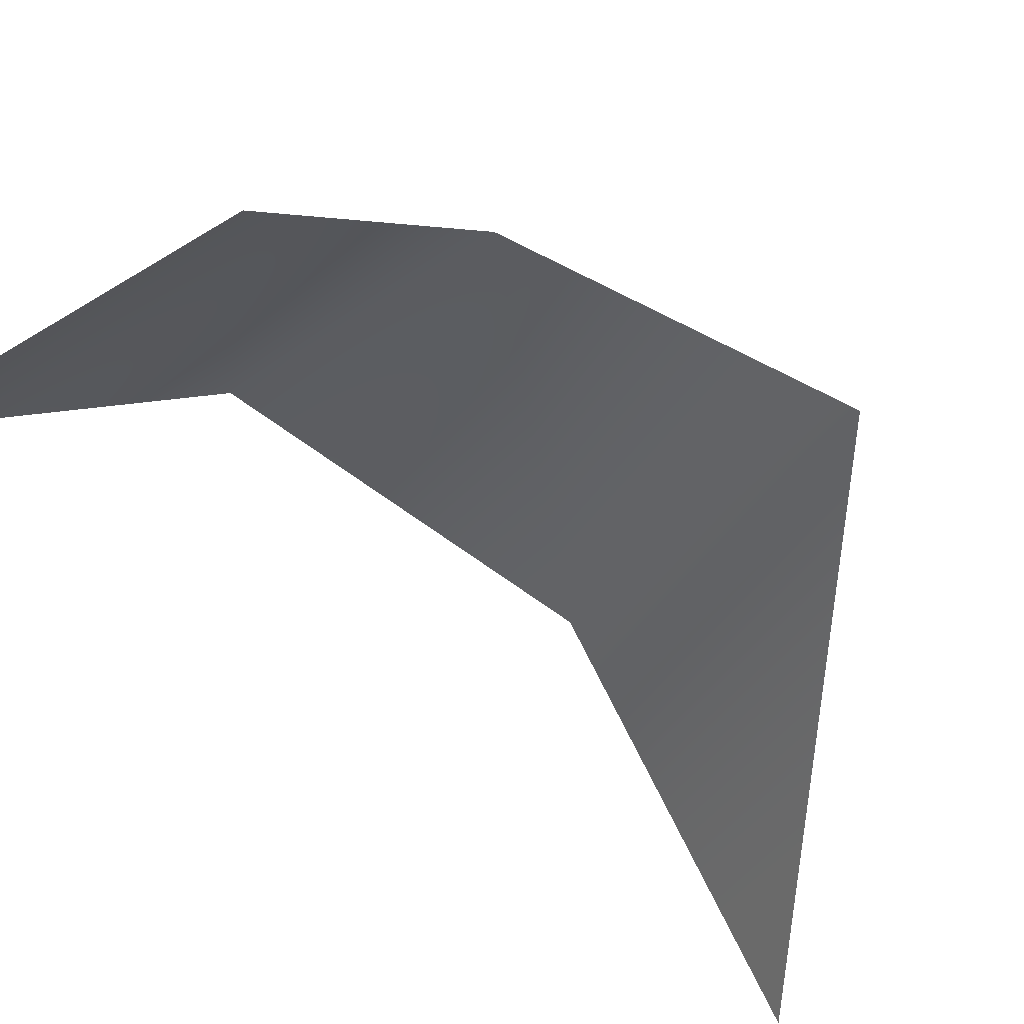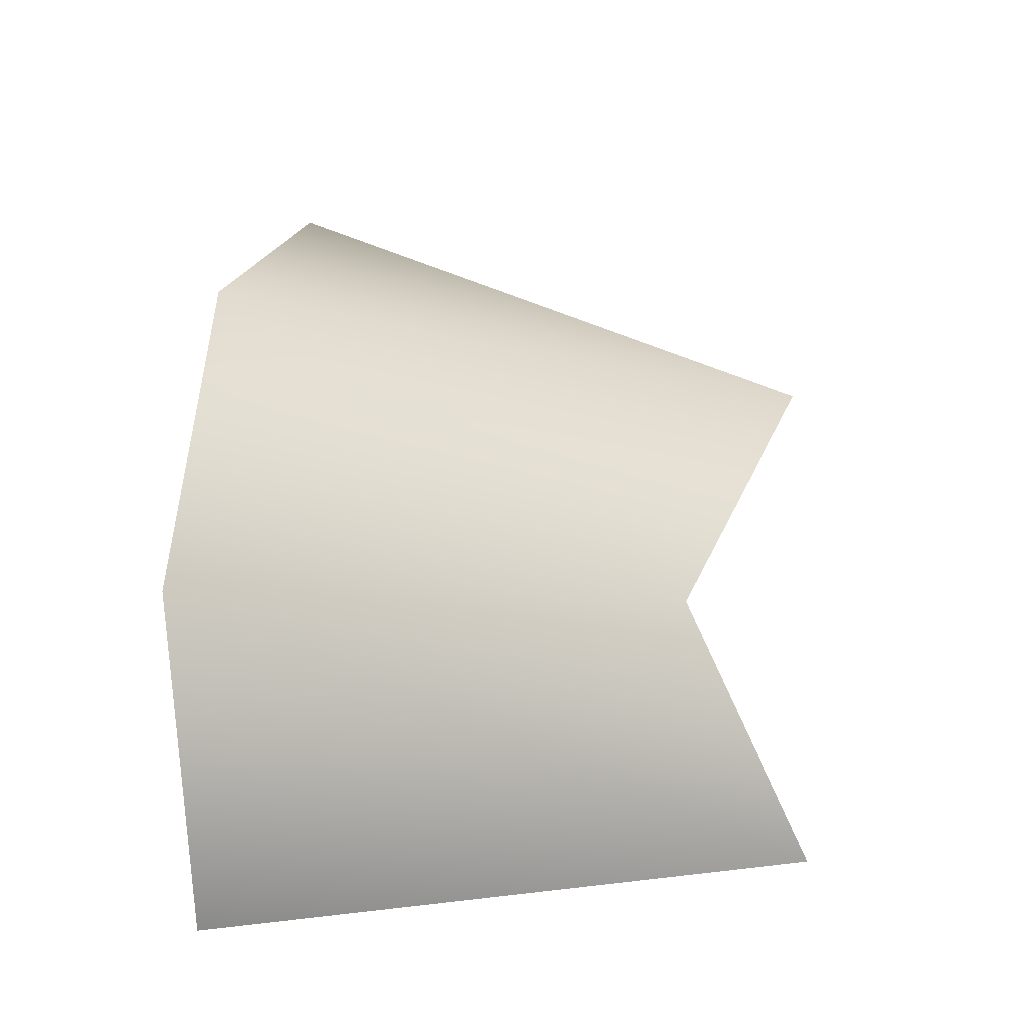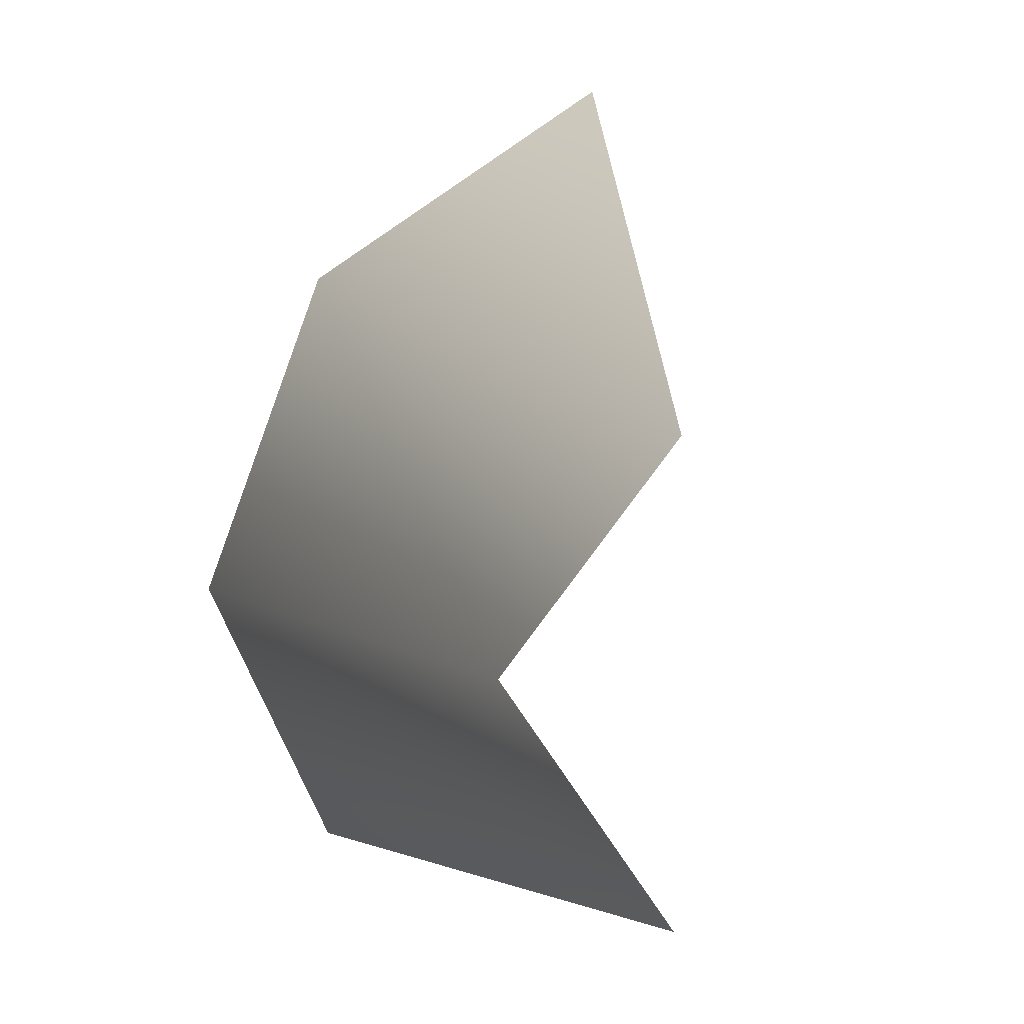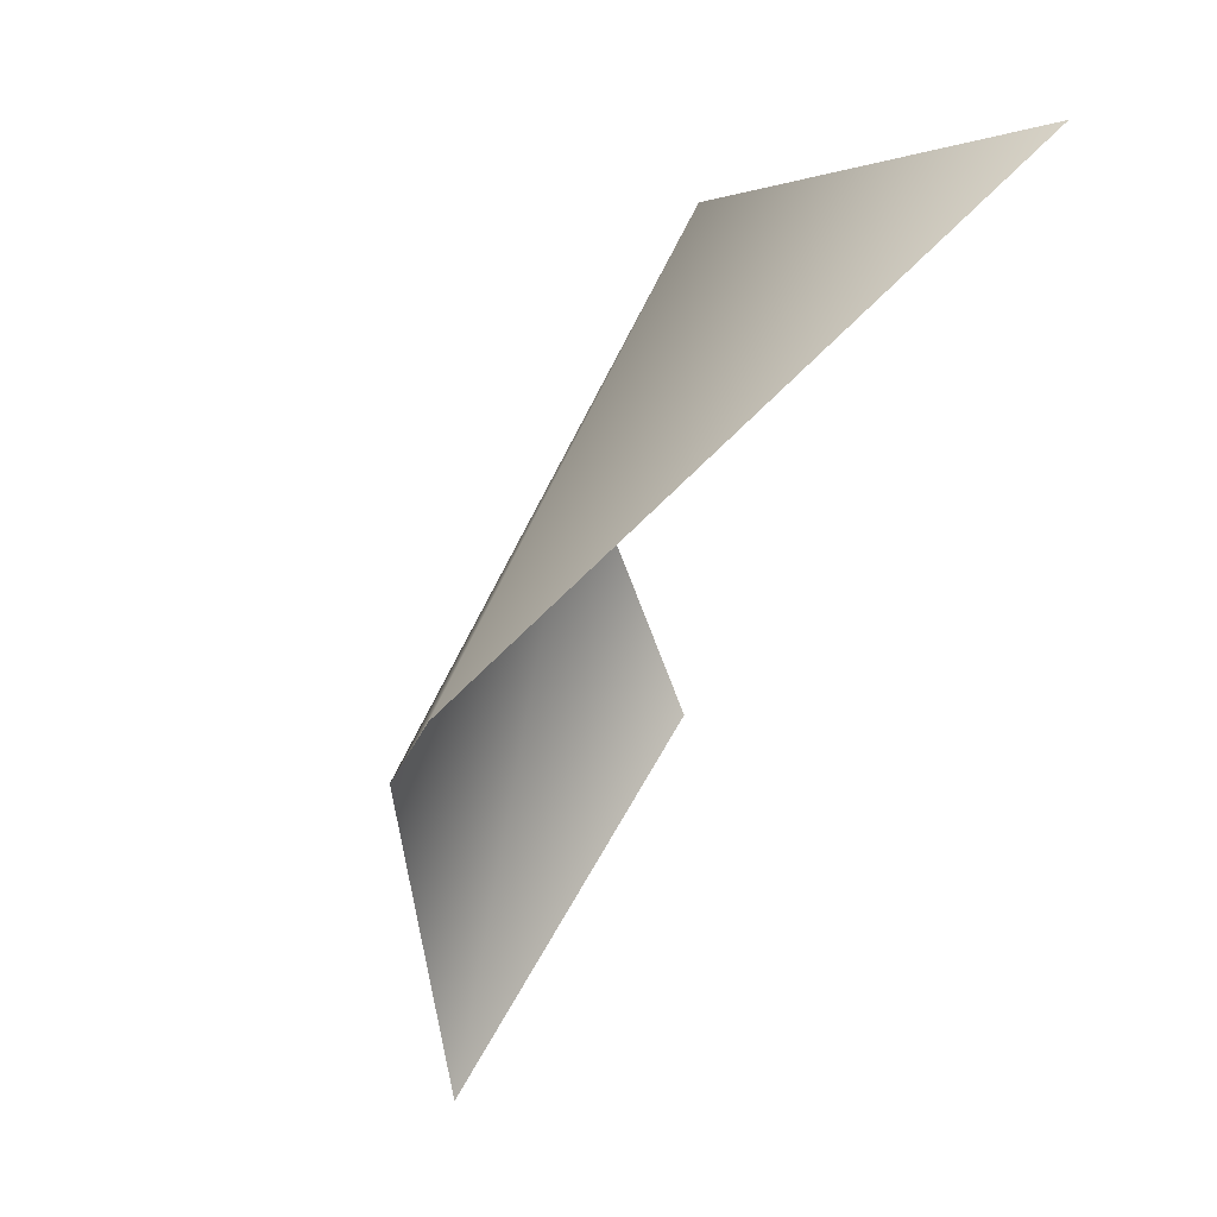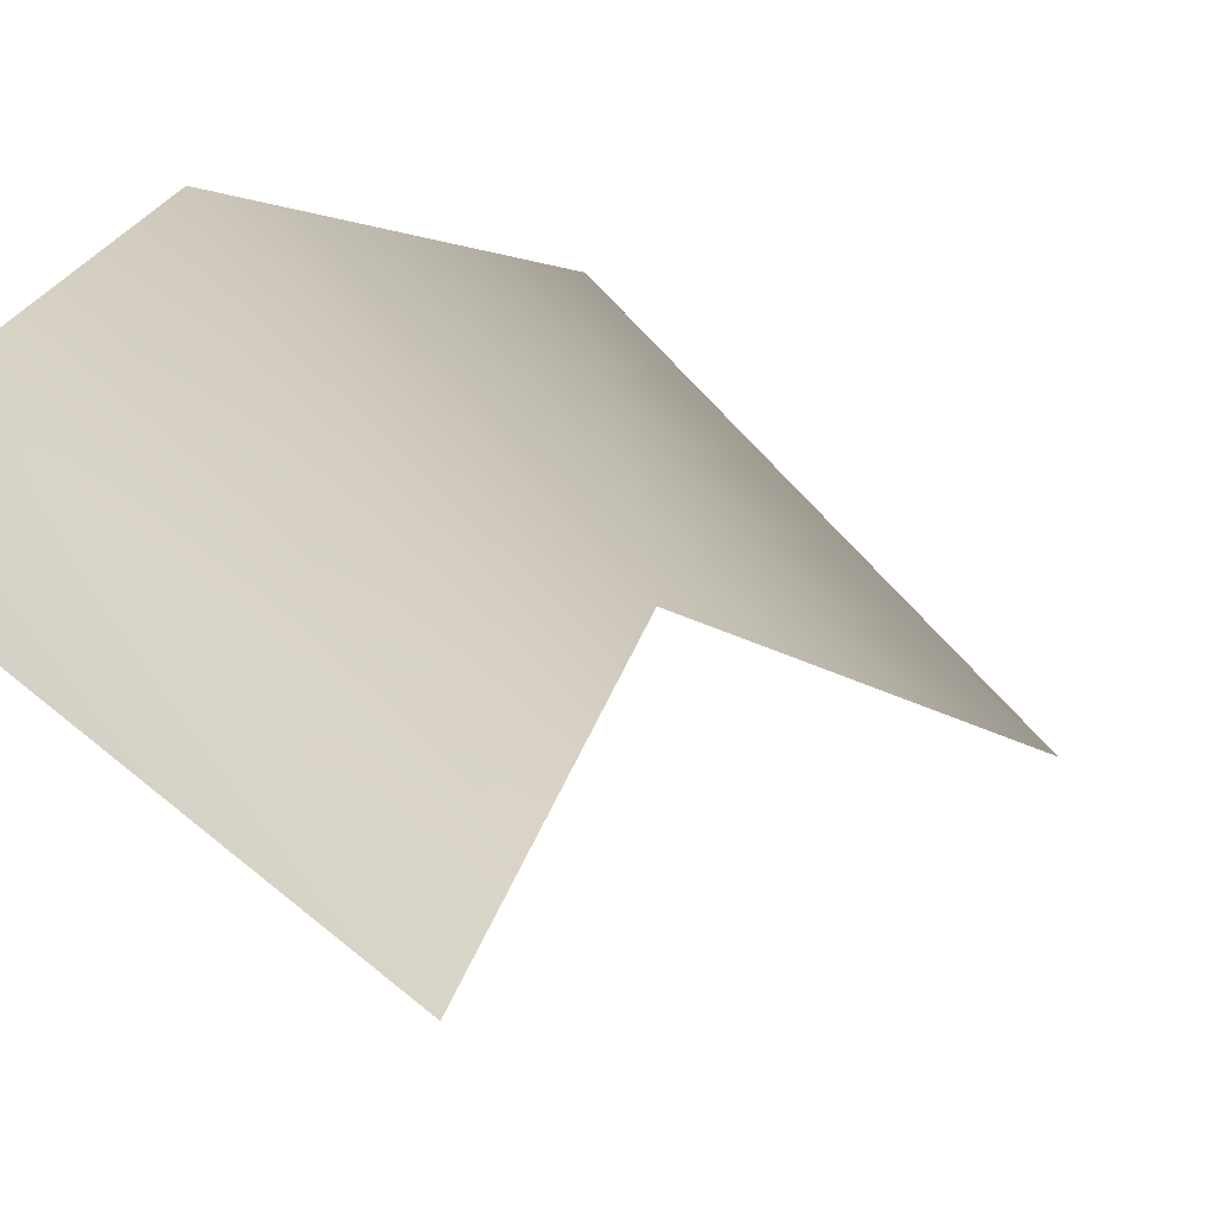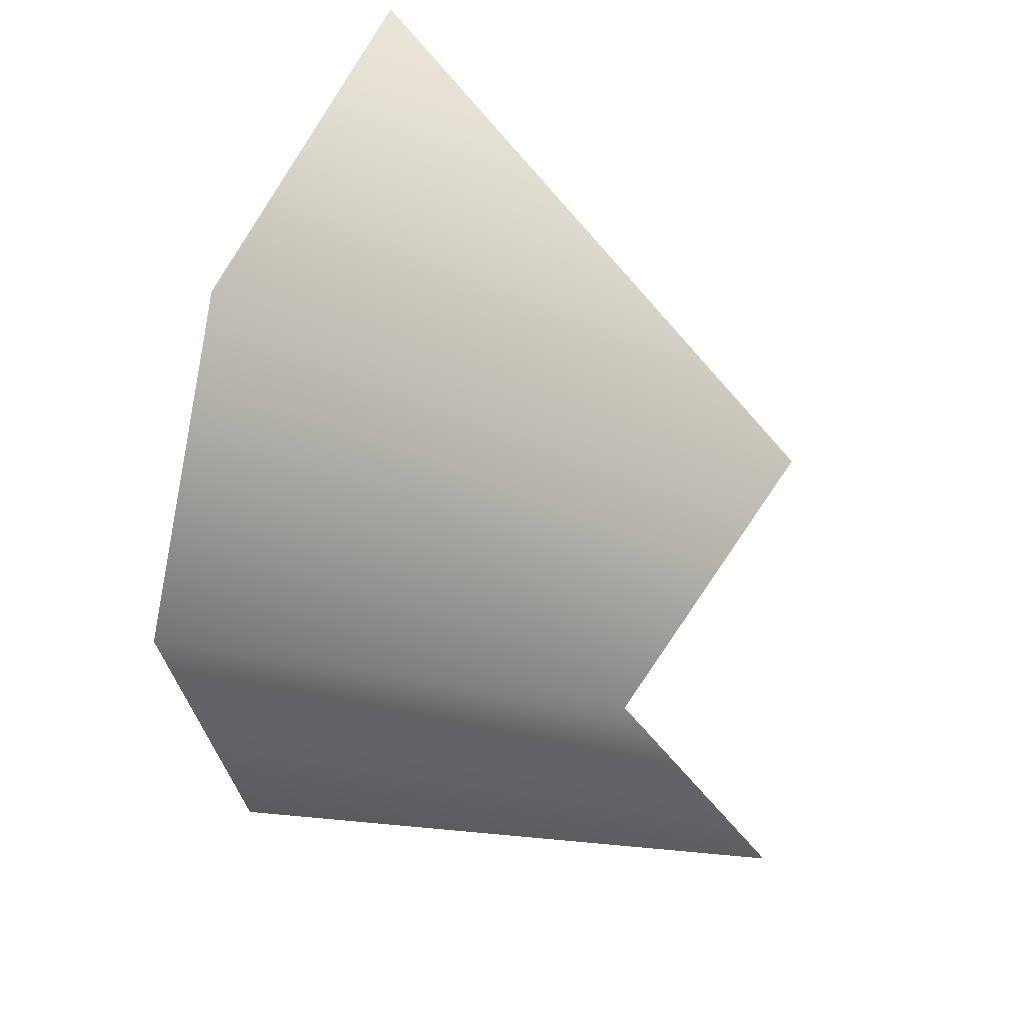
<metadata>
{"format":"obj","ext":"obj","renderer":"f3d","projection":"perspective","resolution":1024,"background":"white","views":[{"elev":-31.1,"azim":60.8,"up":"+Z"},{"elev":-13.2,"azim":10.0,"up":"+Y"},{"elev":11.1,"azim":64.9,"up":"+Y"},{"elev":42.5,"azim":124.7,"up":"+Y"},{"elev":24.8,"azim":50.1,"up":"+Z"},{"elev":28.9,"azim":30.1,"up":"+Y"}]}
</metadata>
<code>
v 13 0 24
v 13 -9 20
v 30 -7 16
v 27 0 20
v 13 0 24
v 30 -7 16
v 13 10 20
v 13 0 24
v 27 0 20
v 30 7 16
v 13 10 20
v 27 0 20
v 13 16 10
v 13 10 20
v 30 7 16
f 1 2 3
f 4 5 6
f 7 8 9
f 10 11 12
f 13 14 15

</code>
